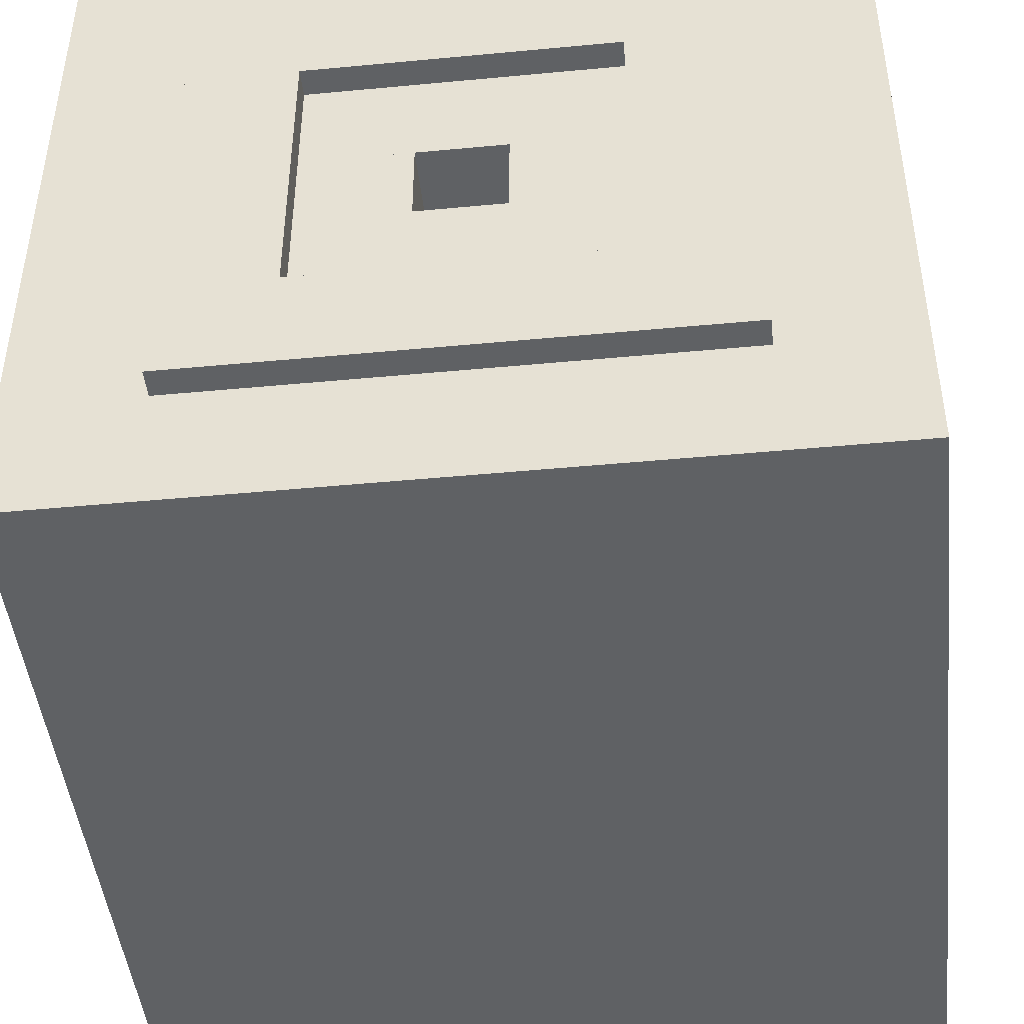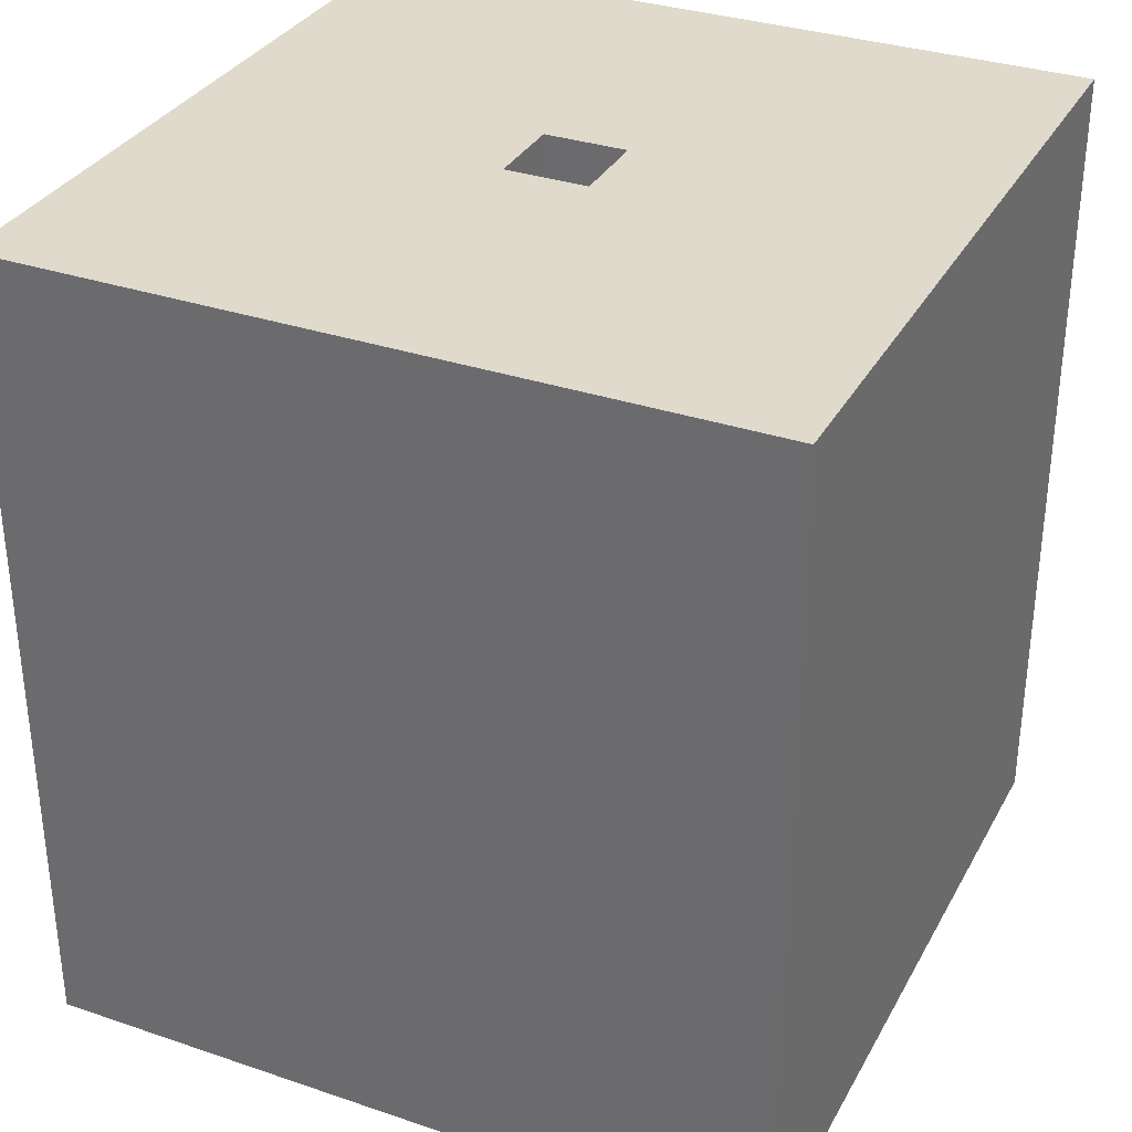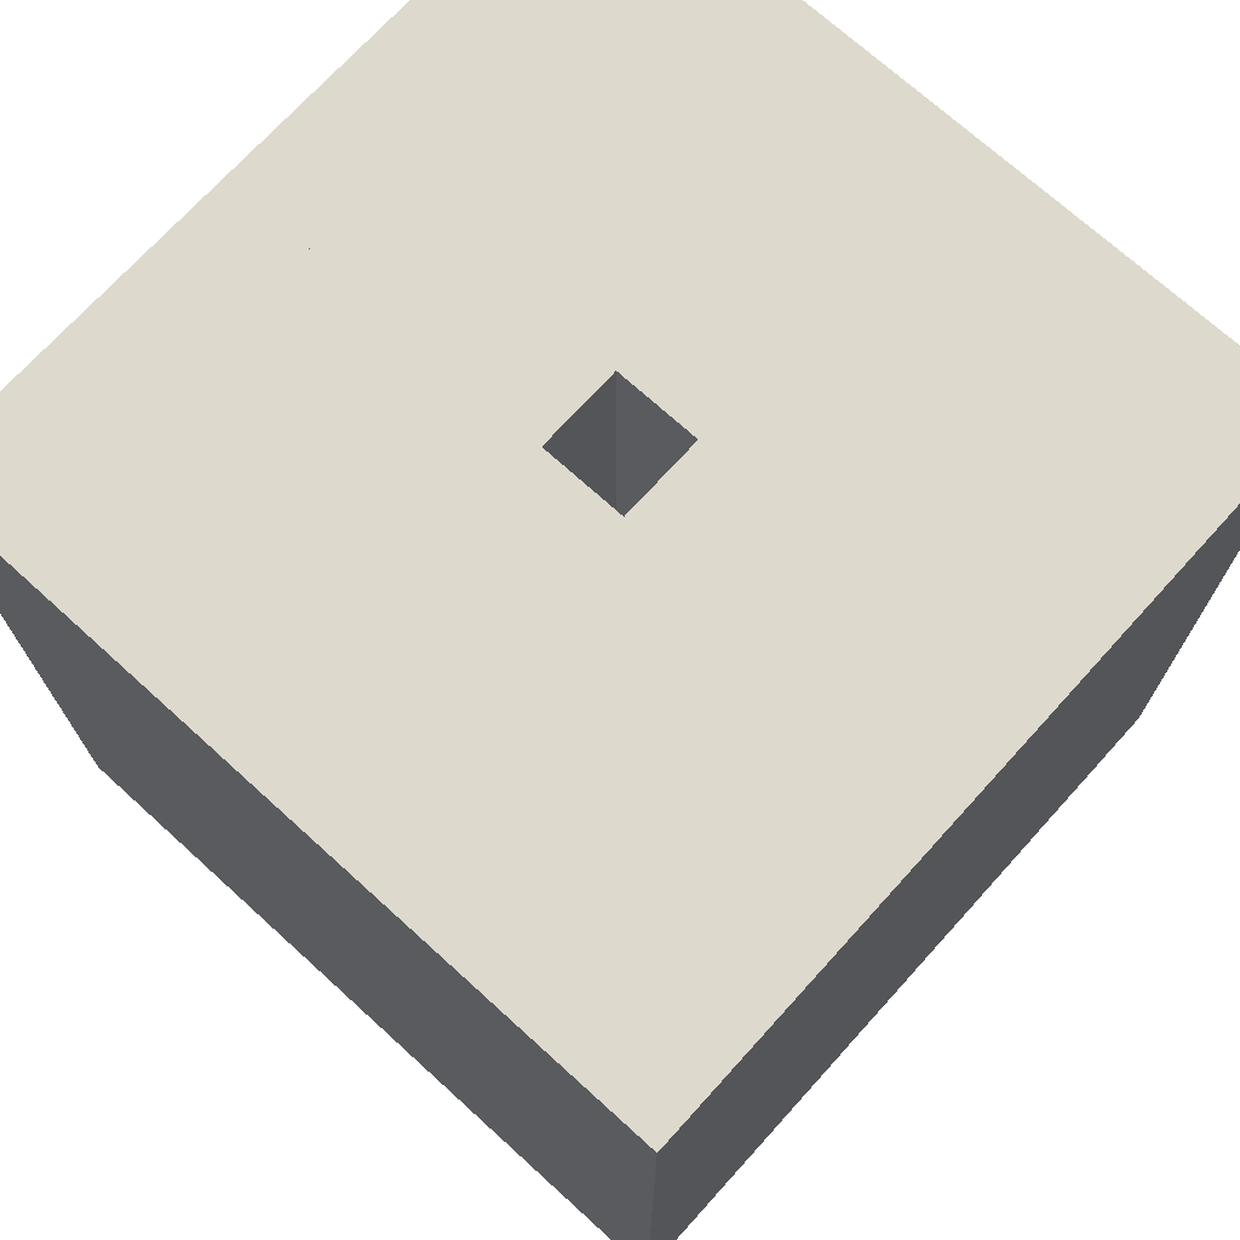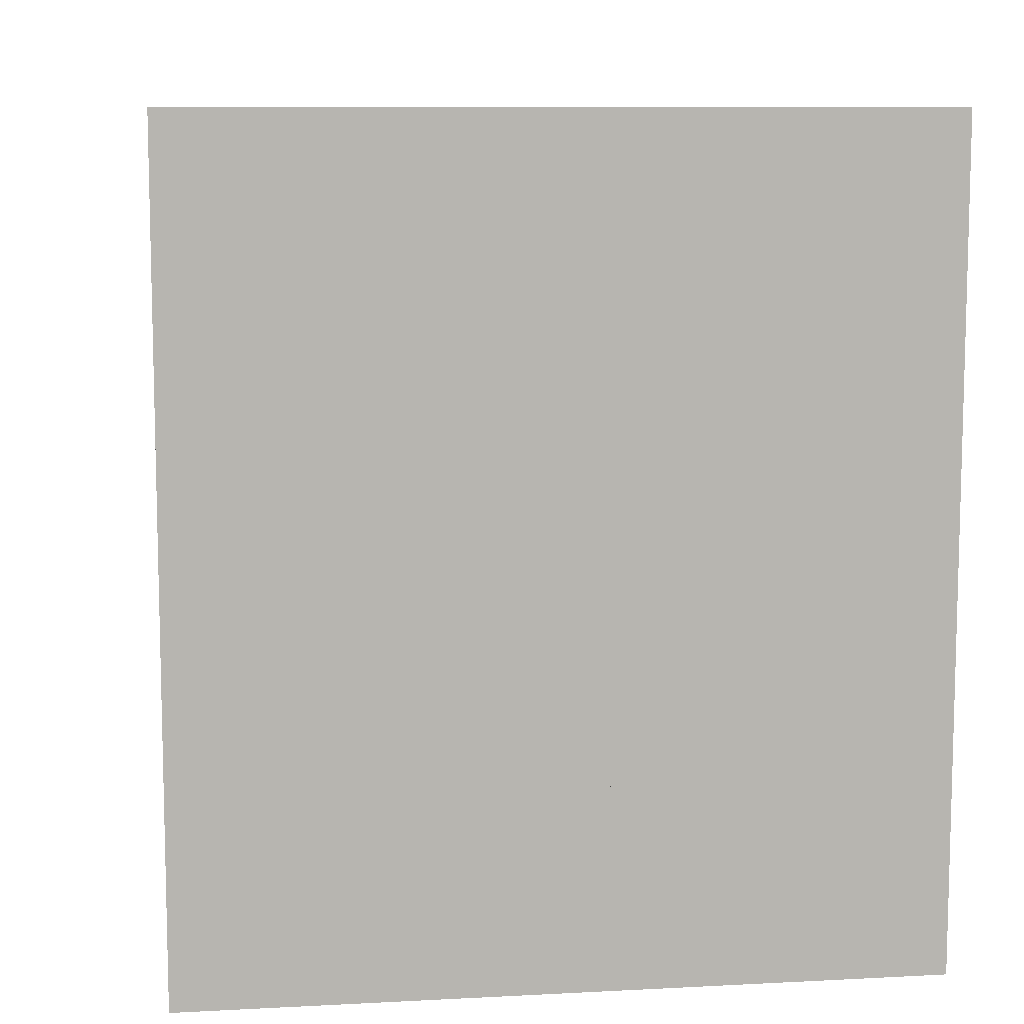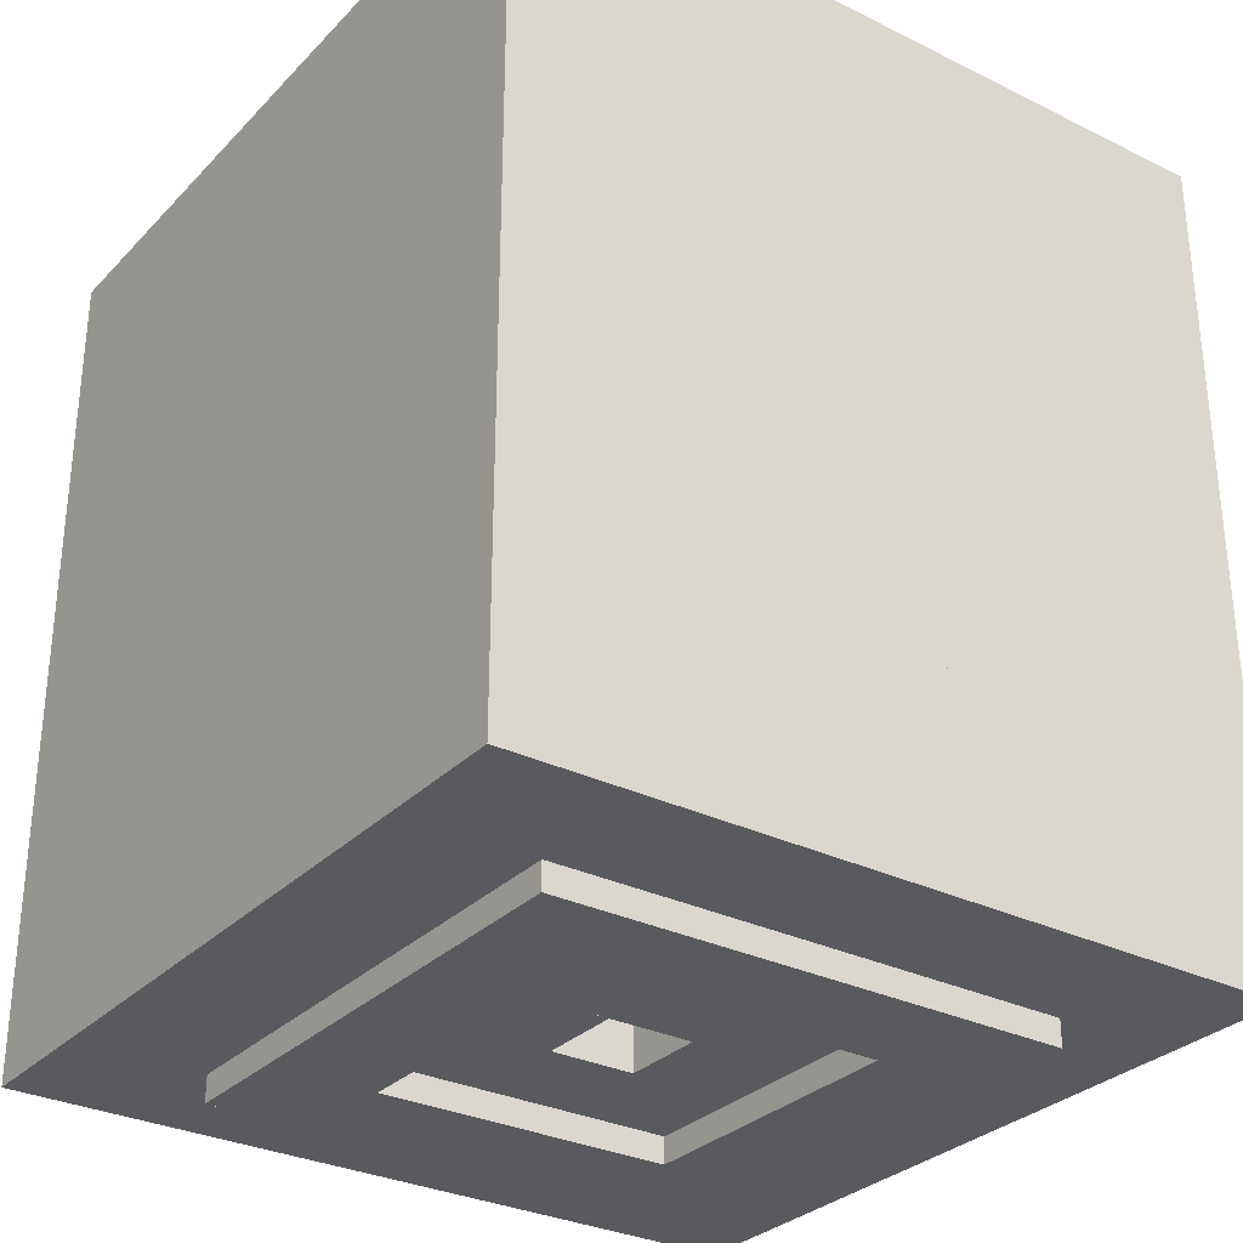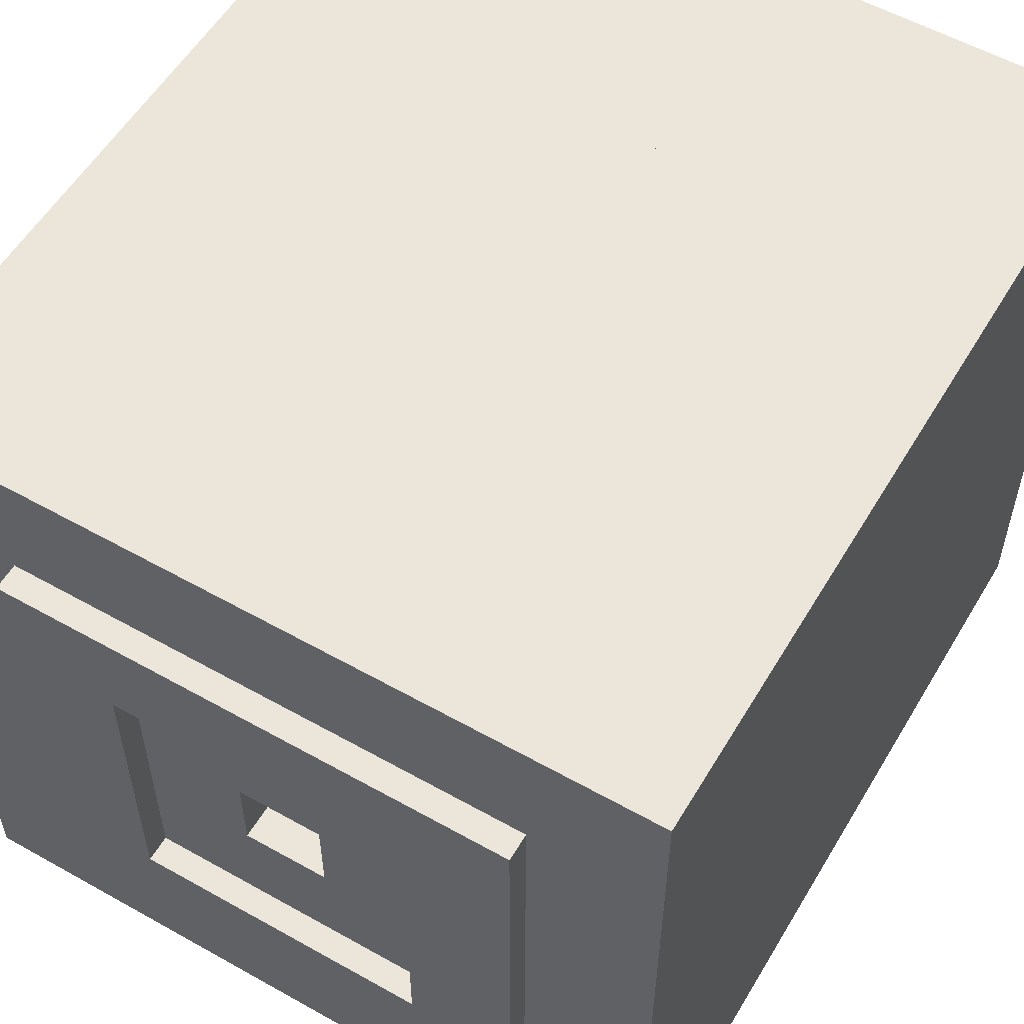
<metadata>
{"format":"obj","ext":"obj","renderer":"f3d","projection":"perspective","resolution":1024,"background":"white","views":[{"elev":-45.9,"azim":6.2,"up":"+Z"},{"elev":33.0,"azim":25.0,"up":"+Y"},{"elev":72.0,"azim":-137.8,"up":"+Y"},{"elev":9.4,"azim":-7.9,"up":"+Y"},{"elev":-30.6,"azim":54.7,"up":"+Y"},{"elev":56.0,"azim":30.5,"up":"+Z"}]}
</metadata>
<code>
v -0.1065 -0.1478 0.1059
v -0.1828 -0.1669 0.1059
v -0.1065 -0.1669 0.1059
v -0.1828 -0.1478 0.1059
v -0.1065 -0.1669 -0.1841
v -0.1828 -0.1478 -0.1841
v -0.1828 -0.1669 -0.1841
v -0.1065 -0.1478 -0.1841
v 0.1834 -0.1478 -0.1841
v 0.1834 -0.1669 -0.1078
v 0.1834 -0.1669 -0.1841
v 0.1834 -0.1478 -0.1078
v -0.1065 -0.1478 -0.1078
v -0.1065 -0.1669 -0.1078
v 0.1071 -0.1478 0.1059
v 0.1071 -0.1669 0.1822
v 0.1071 -0.1669 0.1059
v 0.1071 -0.1478 0.1822
v -0.1828 -0.1478 0.1822
v -0.1828 -0.1669 0.1822
v 0.1834 -0.1478 0.1822
v 0.1834 -0.1669 0.1822
v 0.1071 -0.1478 -0.1078
v 0.1071 -0.1669 -0.1078
v -0.275 0.4626 0.03146
v -0.275 -0.1478 0.2756
v -0.275 0.4626 0.2756
v -0.275 -0.1478 0.03146
v 0.03023 0.4626 0.2756
v 0.03023 -0.1478 0.03146
v 0.03023 -0.1478 0.2756
v 0.03023 0.4626 0.03146
v -0.03082 0.4626 -0.2738
v -0.03082 -0.1478 -0.02959
v -0.03082 0.4626 -0.02959
v -0.03082 -0.1478 -0.2738
v 0.2744 0.4626 -0.02959
v 0.2744 -0.1478 -0.2738
v 0.2744 -0.1478 -0.02959
v 0.2744 0.4626 -0.2738
v 0.2744 -0.1478 0.2756
v 0.2744 0.4626 0.2756
v 0.03023 -0.1478 -0.02959
v 0.03023 0.4626 -0.02959
v -0.03082 -0.1478 0.03146
v -0.03082 0.4626 0.03146
v -0.275 -0.1478 -0.2738
v -0.275 0.4626 -0.2738
g mesh1_mesh1-geometry
f 1 2 3
f 2 1 4
f 2 5 3
f 5 1 3
f 6 2 4
f 5 2 7
f 1 5 8
f 2 6 7
f 6 5 7
f 5 6 8
g mesh1_mesh1-geometry
f 3 2 1
f 4 1 2
f 3 5 2
f 3 1 5
f 8 4 1
f 1 4 8
f 4 2 6
f 7 2 5
f 8 5 1
f 4 8 6
f 6 8 4
f 7 6 2
f 7 5 6
f 8 6 5
g mesh2_mesh2-geometry
l 1 8
l 8 6
g mesh3_mesh3-geometry
f 9 10 11
f 10 9 12
f 10 5 11
f 5 9 11
f 13 10 12
f 5 10 14
f 9 5 8
f 10 13 14
f 13 5 14
f 5 13 8
g mesh3_mesh3-geometry
f 11 10 9
f 12 9 10
f 11 5 10
f 11 9 5
f 8 12 9
f 9 12 8
f 12 10 13
f 14 10 5
f 8 5 9
f 12 8 13
f 13 8 12
f 14 13 10
f 14 5 13
f 8 13 5
g mesh4_mesh4-geometry
l 9 8
l 8 13
g mesh5_mesh5-geometry
f 15 16 17
f 16 15 18
f 16 2 17
f 2 15 17
f 19 16 18
f 2 16 20
f 15 2 4
f 16 19 20
f 19 2 20
f 2 19 4
g mesh5_mesh5-geometry
f 17 16 15
f 18 15 16
f 17 2 16
f 17 15 2
f 4 18 15
f 15 18 4
f 18 16 19
f 20 16 2
f 4 2 15
f 18 4 19
f 19 4 18
f 20 19 16
f 20 2 19
f 4 19 2
g mesh6_mesh6-geometry
l 15 4
l 4 19
g mesh7_mesh7-geometry
f 21 16 22
f 16 21 18
f 16 10 22
f 10 21 22
f 23 16 18
f 10 16 24
f 21 10 12
f 16 23 24
f 23 10 24
f 10 23 12
g mesh7_mesh7-geometry
f 22 16 21
f 18 21 16
f 22 10 16
f 22 21 10
f 12 18 21
f 21 18 12
f 18 16 23
f 24 16 10
f 12 10 21
f 18 12 23
f 23 12 18
f 24 23 16
f 24 10 23
f 12 23 10
g mesh8_mesh8-geometry
l 21 12
l 12 23
g mesh9_mesh9-geometry
f 25 26 27
f 26 25 28
f 26 29 27
f 25 30 28
f 29 26 31
f 30 25 32
f 30 29 31
f 29 30 32
g mesh9_mesh9-geometry
f 27 26 25
f 28 25 26
f 27 29 26
f 27 25 29
f 28 30 25
f 30 26 28
f 28 26 30
f 31 26 29
f 32 29 25
f 32 25 30
f 26 30 31
f 31 30 26
f 31 29 30
f 32 30 29
g mesh9_mesh9-geometry
f 29 25 27
f 25 29 32
g mesh10_mesh10-geometry
l 30 28
g mesh11_mesh11-geometry
f 33 34 35
f 34 33 36
f 34 37 35
f 33 38 36
f 37 34 39
f 38 33 40
f 38 37 39
f 37 38 40
g mesh11_mesh11-geometry
f 35 34 33
f 36 33 34
f 35 37 34
f 35 33 37
f 36 38 33
f 38 34 36
f 36 34 38
f 39 34 37
f 40 37 33
f 40 33 38
f 34 38 39
f 39 38 34
f 39 37 38
f 40 38 37
g mesh11_mesh11-geometry
f 37 33 35
f 33 37 40
g mesh12_mesh12-geometry
l 38 36
g mesh13_mesh13-geometry
f 29 41 42
f 41 29 31
f 41 37 42
f 29 43 31
f 37 41 39
f 43 29 44
f 43 37 39
f 37 43 44
g mesh13_mesh13-geometry
f 42 41 29
f 31 29 41
f 42 37 41
f 42 29 37
f 31 43 29
f 31 39 41
f 41 39 31
f 39 41 37
f 44 37 29
f 44 29 43
f 39 31 43
f 43 31 39
f 39 37 43
f 44 43 37
g mesh13_mesh13-geometry
f 37 29 42
f 29 37 44
g mesh14_mesh14-geometry
l 43 31
g mesh15_mesh15-geometry
f 25 45 46
f 45 25 28
f 45 33 46
f 25 47 28
f 33 45 36
f 47 25 48
f 47 33 36
f 33 47 48
g mesh15_mesh15-geometry
f 46 45 25
f 28 25 45
f 46 33 45
f 25 48 46
f 28 47 25
f 47 45 28
f 28 45 47
f 36 45 33
f 33 46 48
f 48 25 47
f 45 47 36
f 36 47 45
f 36 33 47
f 48 47 33
g mesh15_mesh15-geometry
f 46 48 25
f 48 46 33
g mesh16_mesh16-geometry
l 47 28

</code>
